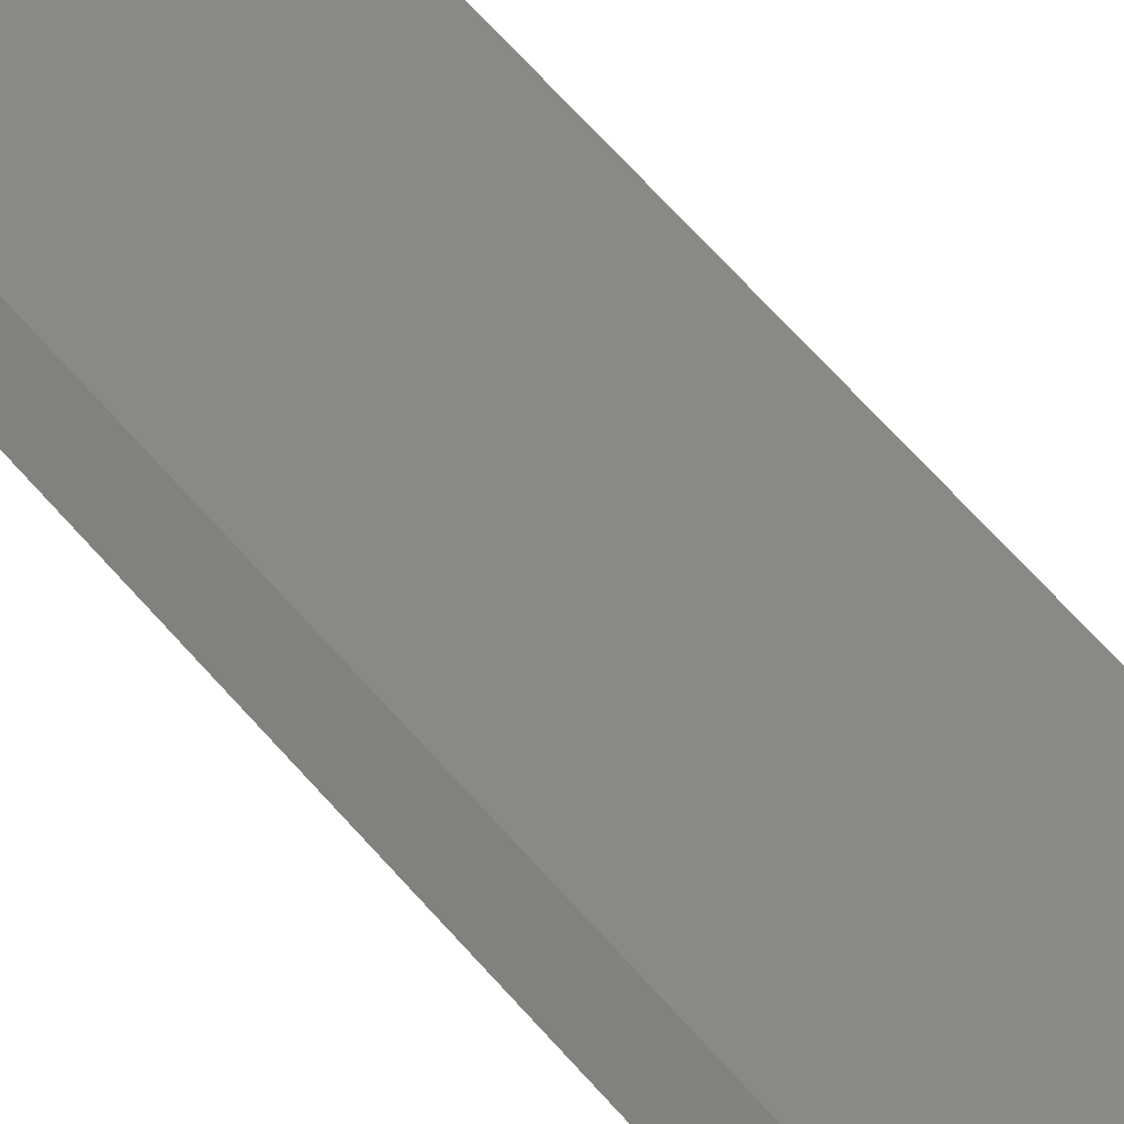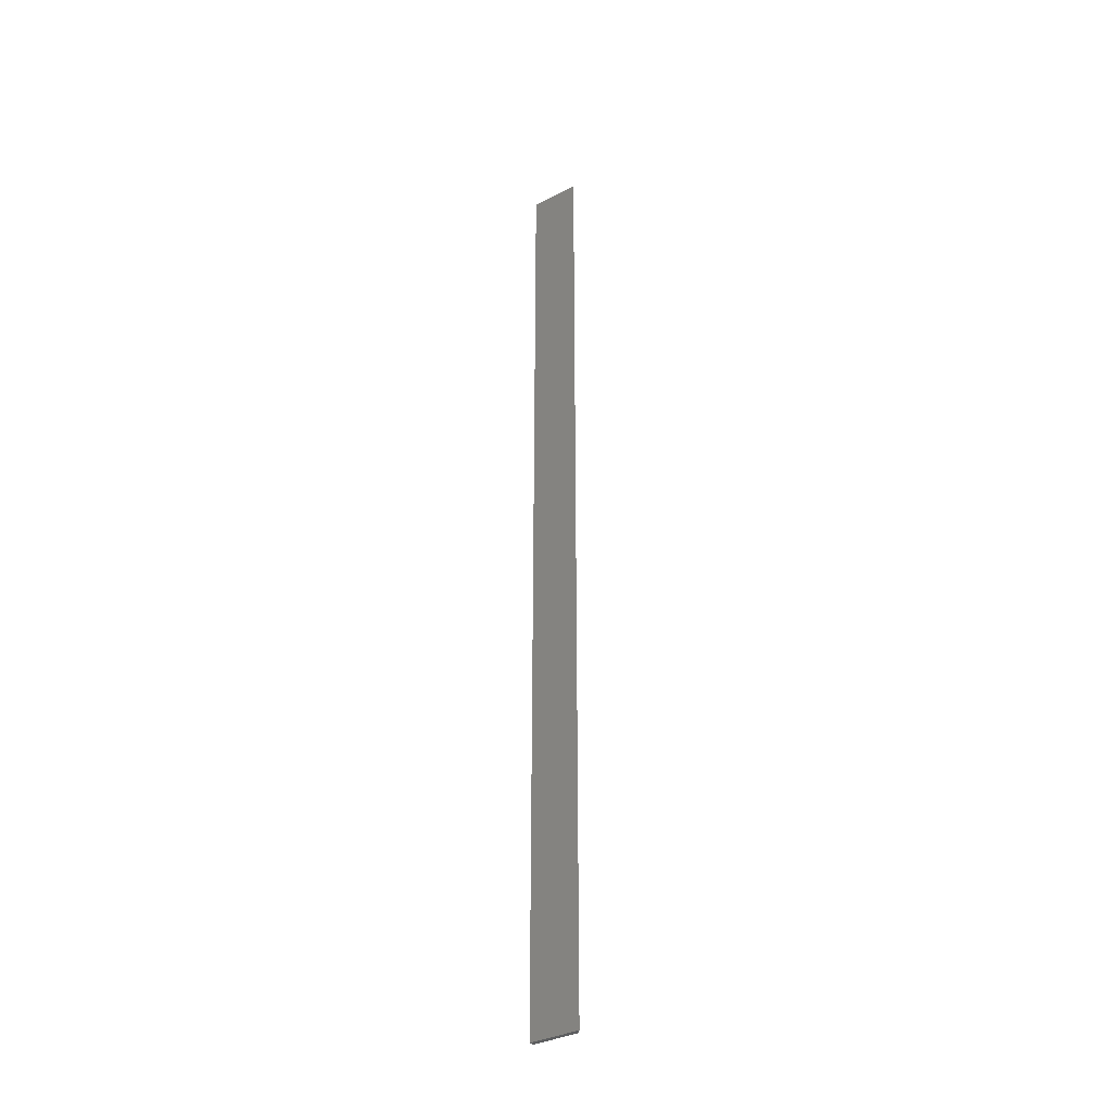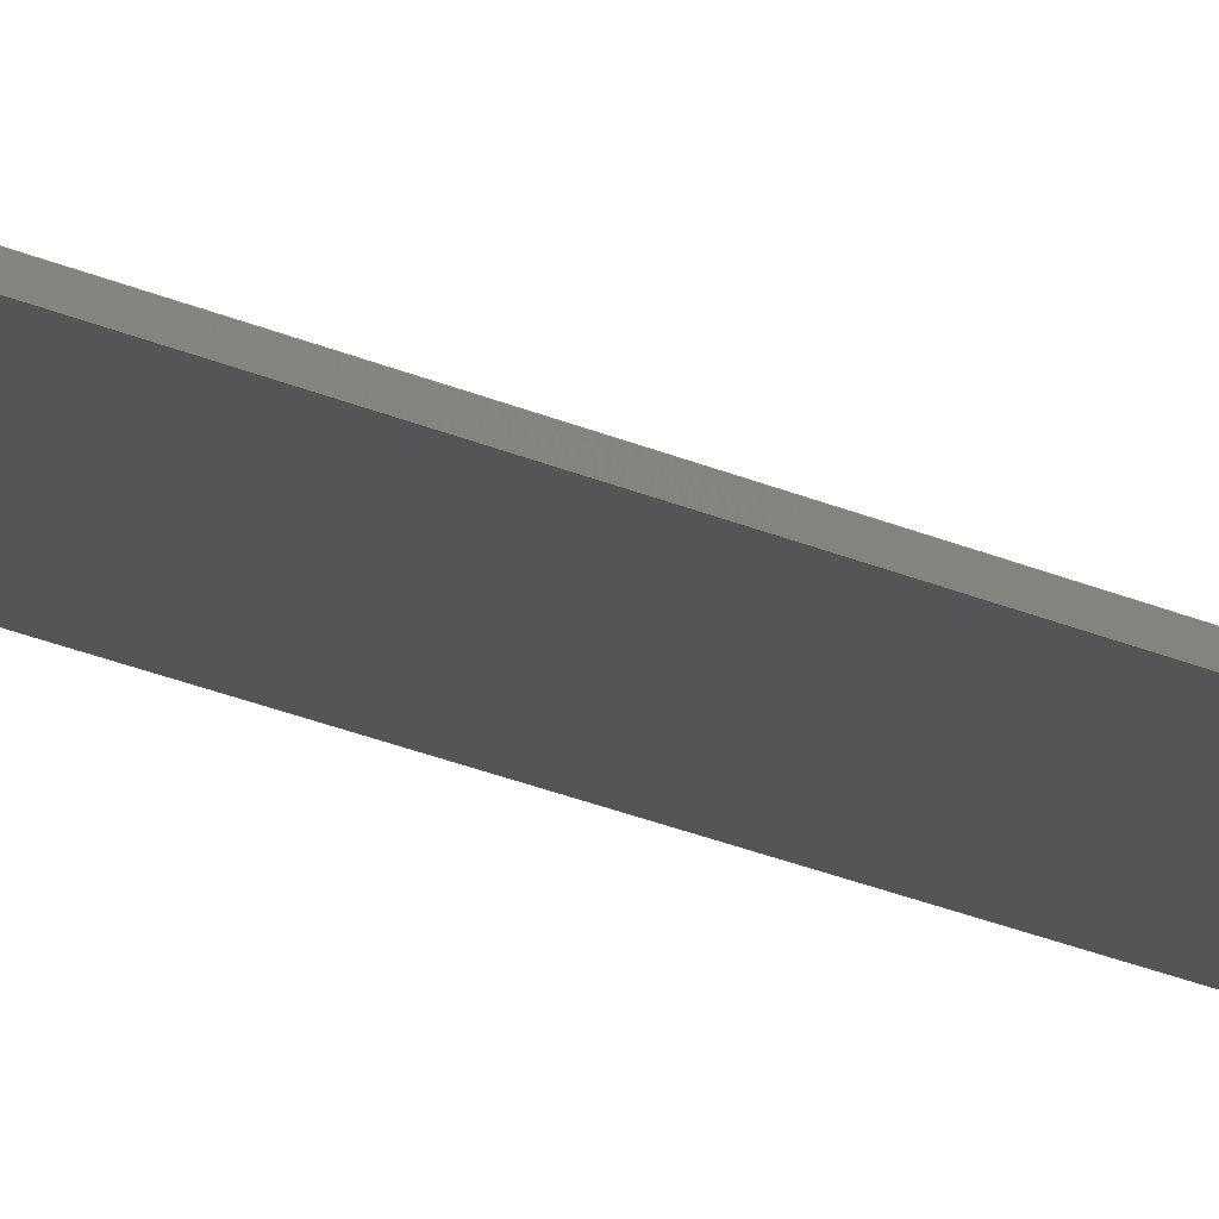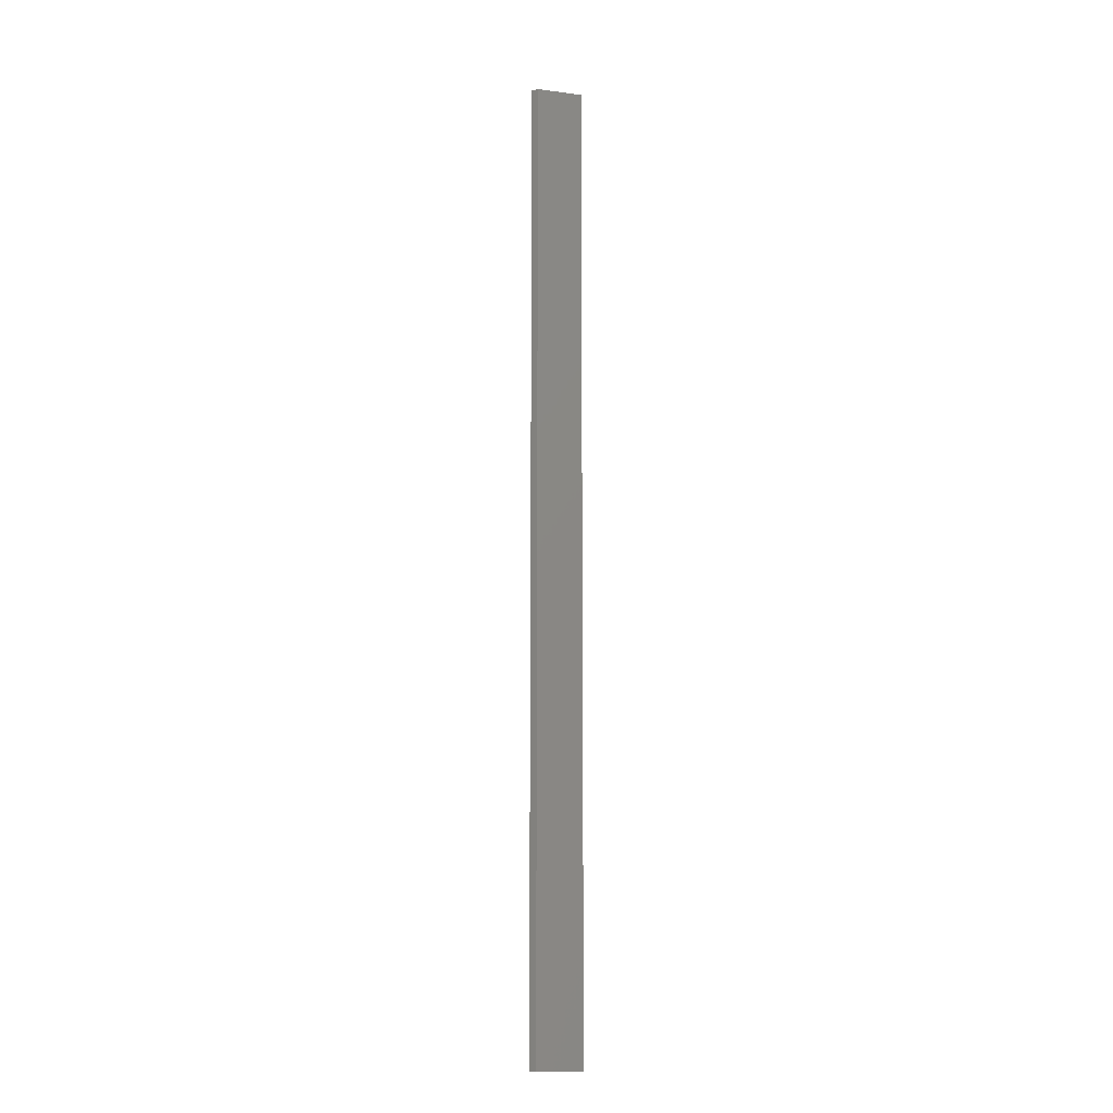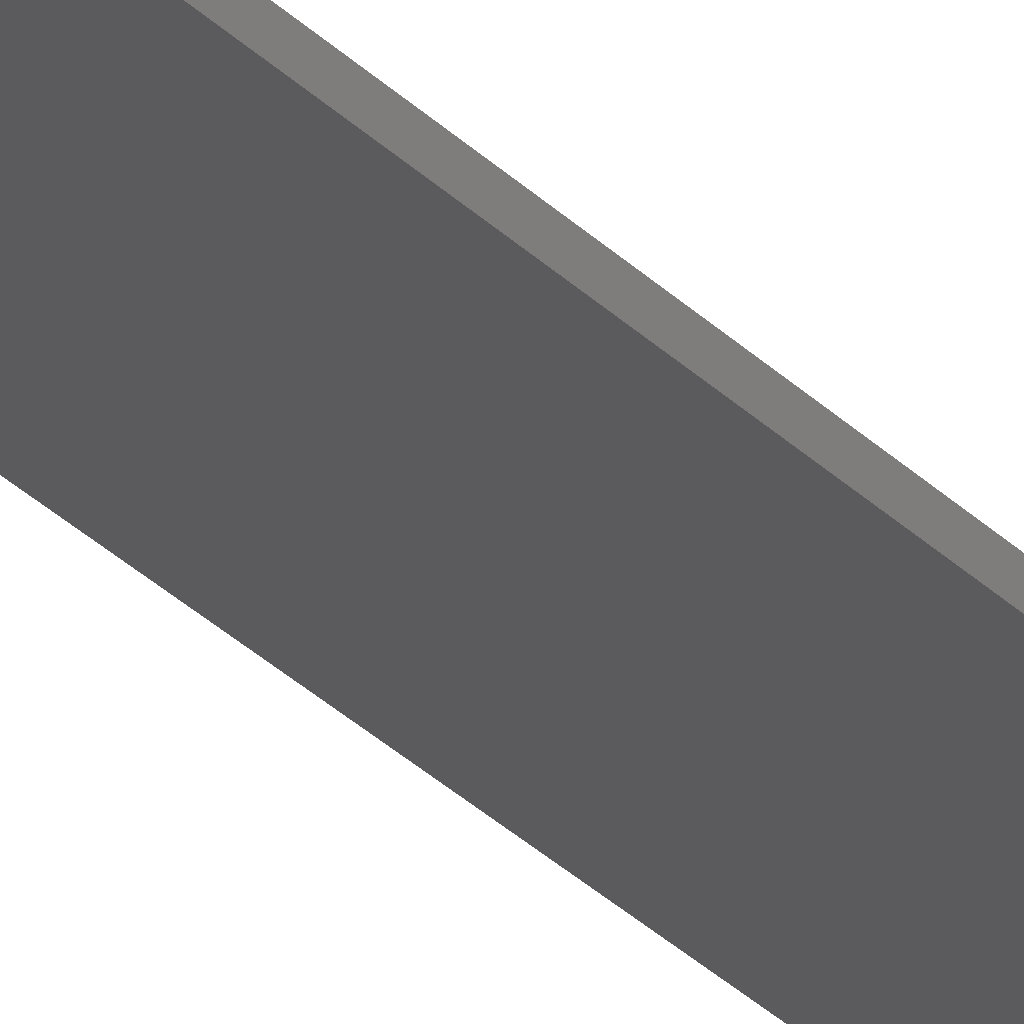
<metadata>
{"format":"stl","ext":"stl","renderer":"f3d","projection":"perspective","resolution":1024,"background":"white","views":[{"elev":29.9,"azim":154.4,"up":"+Y"},{"elev":-34.3,"azim":35.4,"up":"+Z"},{"elev":-14.2,"azim":38.8,"up":"+Y"},{"elev":-11.7,"azim":163.0,"up":"+Z"},{"elev":-26.9,"azim":-147.7,"up":"+Y"}]}
</metadata>
<code>
# stl→obj: 8 verts, 12 faces
v -0.03906 0 -0.75
v -0.03906 1.665e-16 0.75
v 0.03207 4.442e-18 -0.75
v 0.03207 1.71e-16 0.75
v 0.03988 -0.007812 0.75
v -0.03906 -0.007812 0.75
v -0.03906 -0.007812 -0.75
v 0.03988 -0.007812 -0.75
f 1 2 3
f 3 2 4
f 5 4 6
f 6 4 2
f 7 1 8
f 8 1 3
f 7 8 6
f 6 8 5
f 8 3 5
f 5 3 4
f 6 2 7
f 7 2 1

</code>
